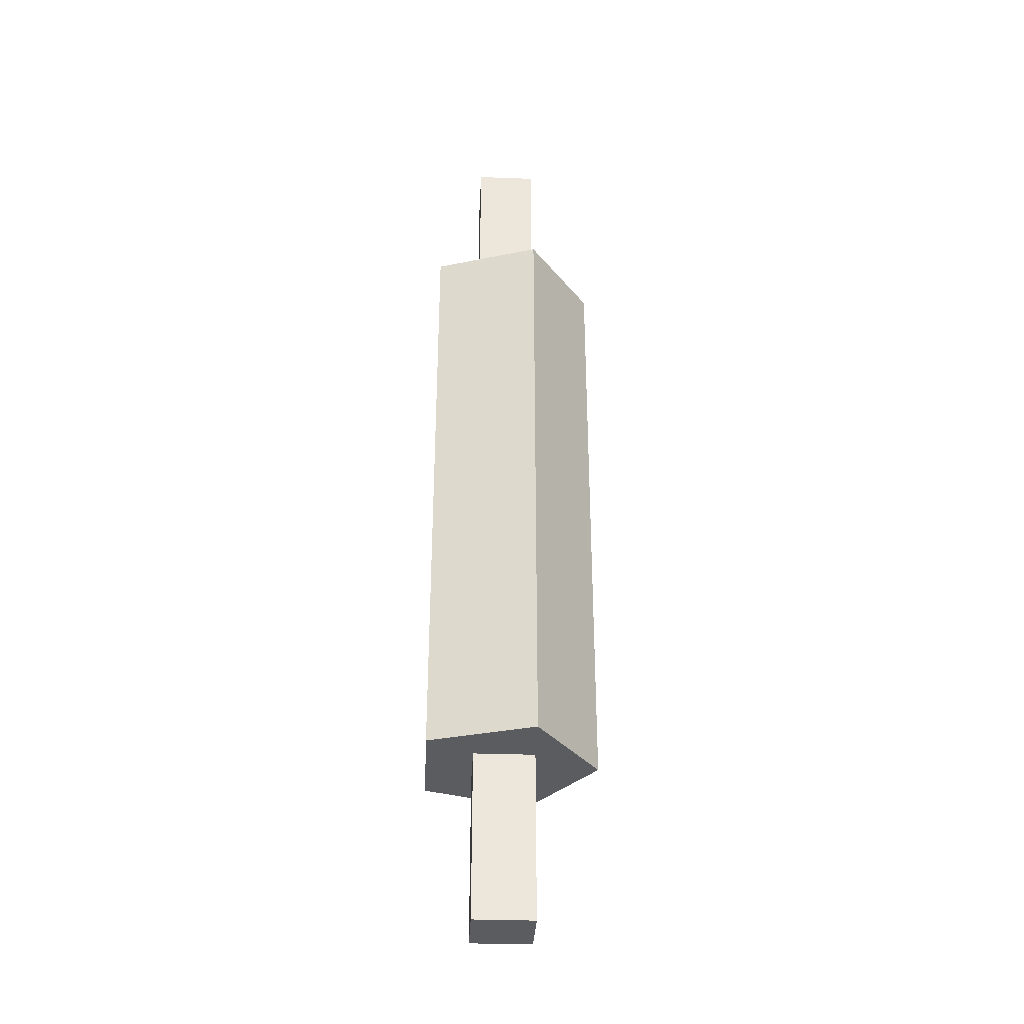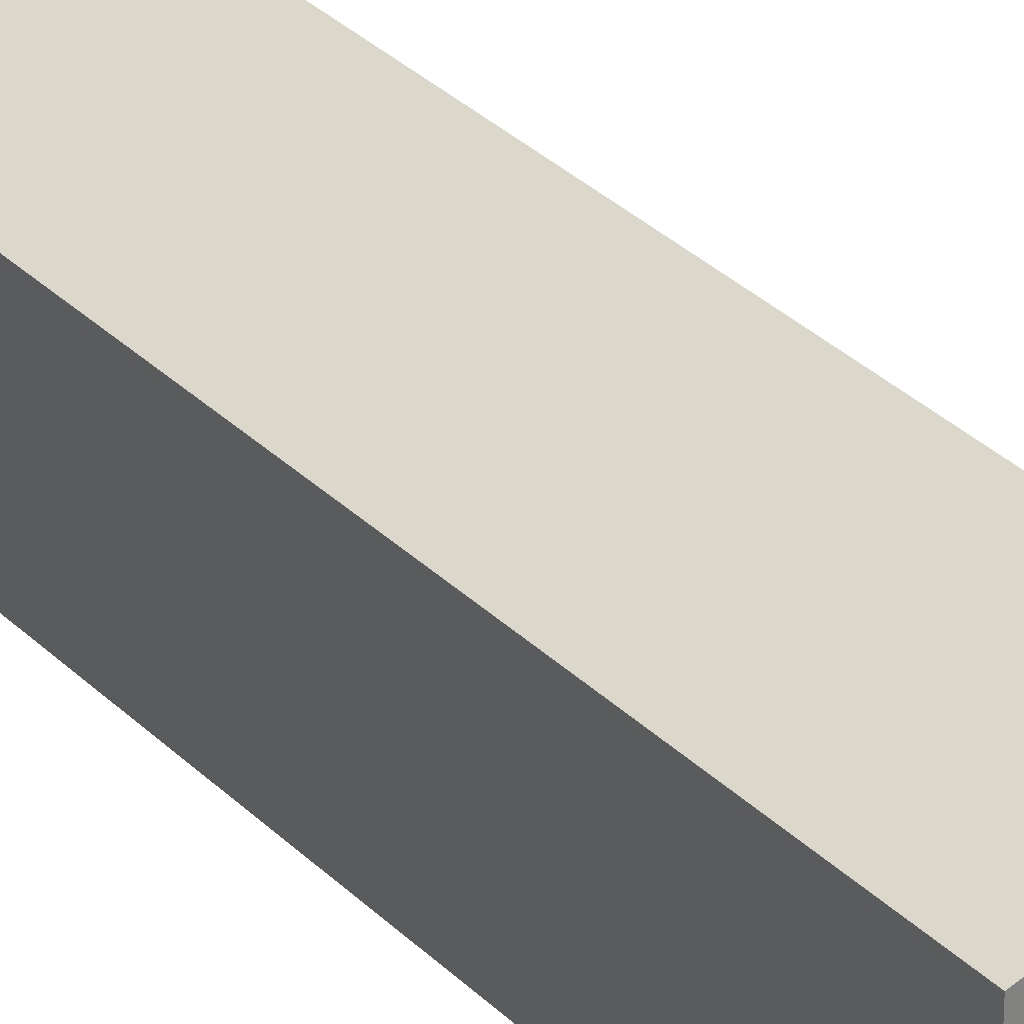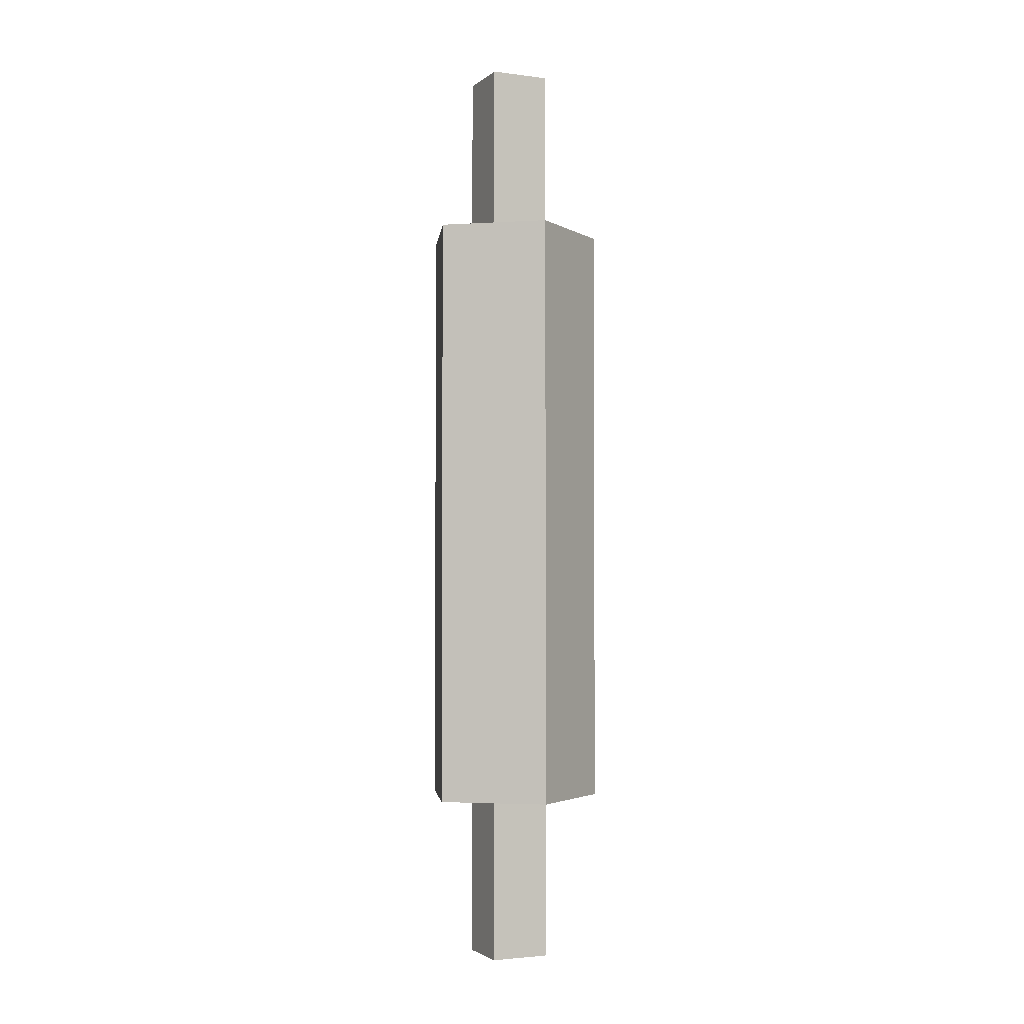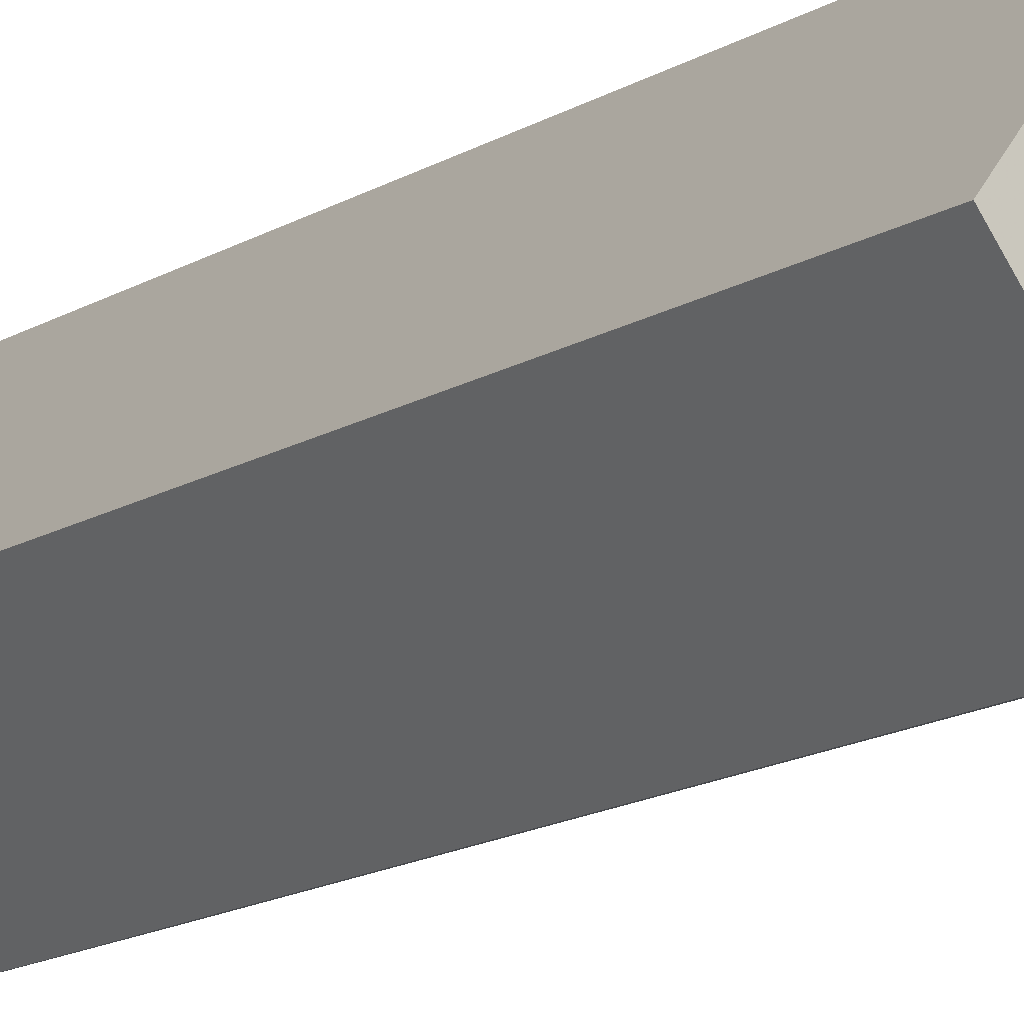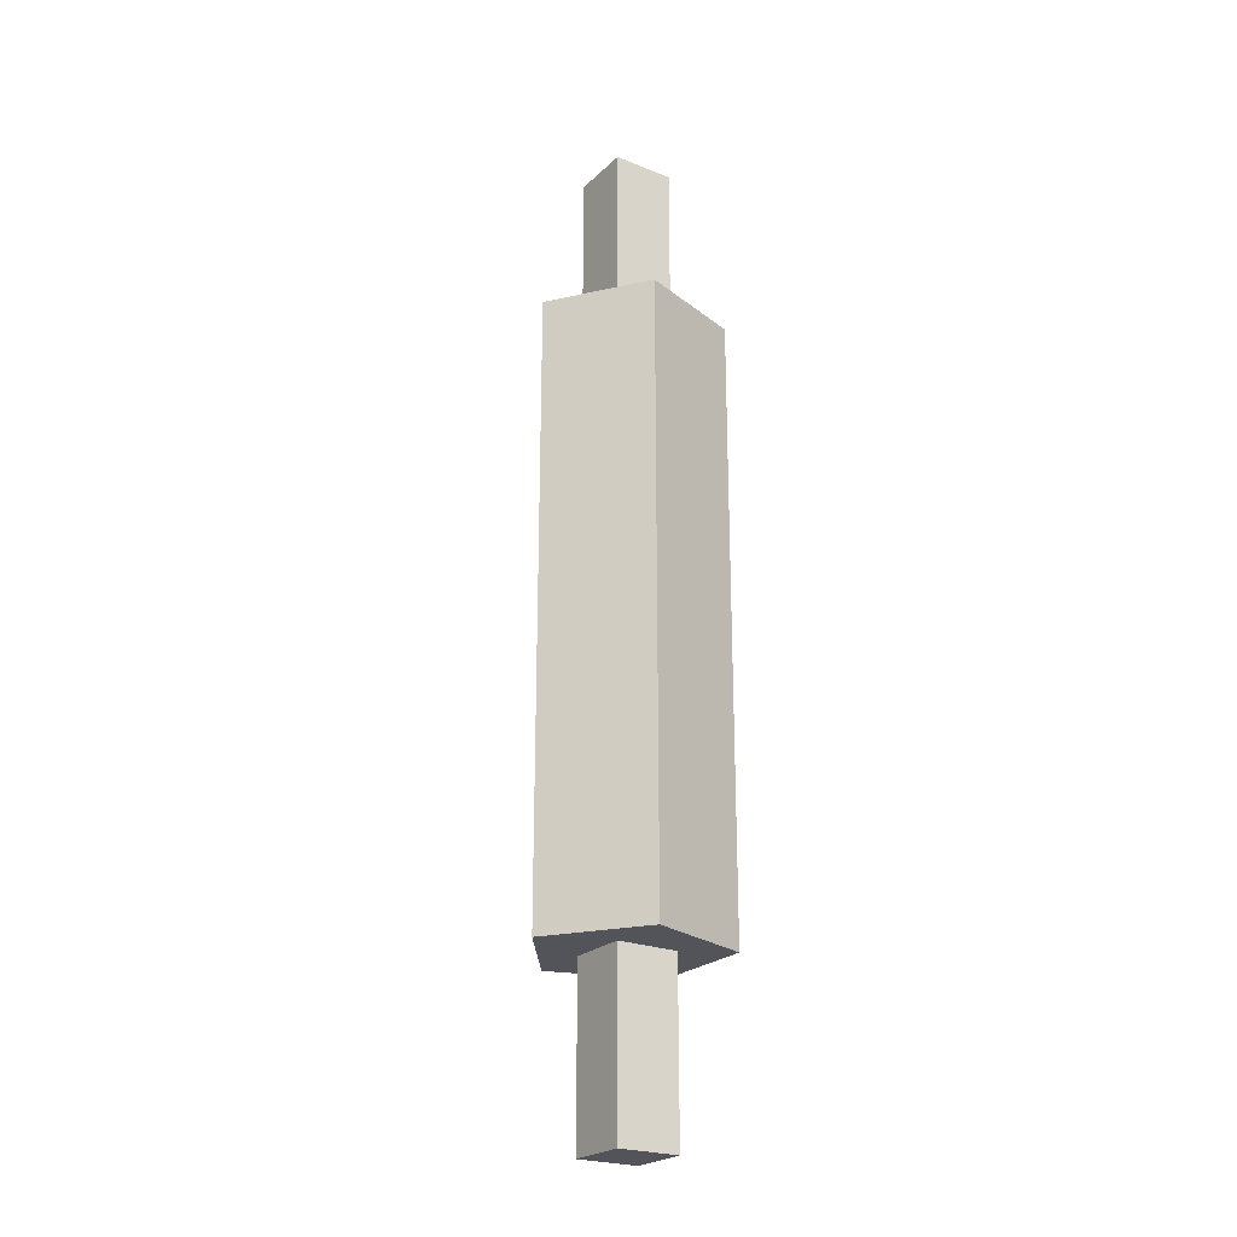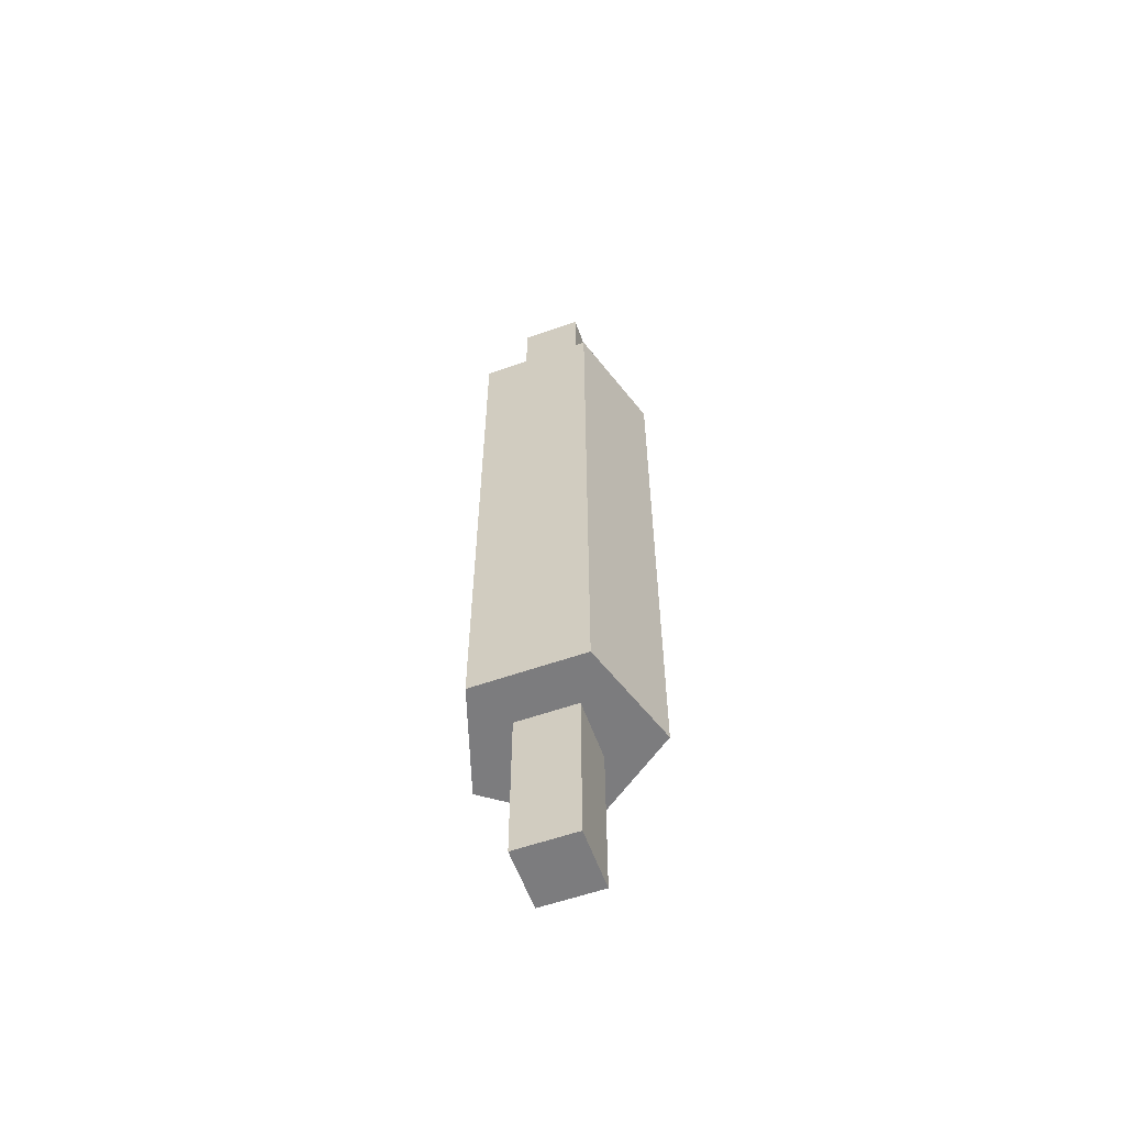
<metadata>
{"format":"obj","ext":"obj","renderer":"f3d","projection":"perspective","resolution":1024,"background":"white","views":[{"elev":-34.4,"azim":-2.8,"up":"+Z"},{"elev":30.7,"azim":-35.5,"up":"+Y"},{"elev":-2.7,"azim":65.8,"up":"+Z"},{"elev":-12.8,"azim":146.3,"up":"+Y"},{"elev":-23.8,"azim":146.2,"up":"+Z"},{"elev":-58.9,"azim":-70.2,"up":"+Z"}]}
</metadata>
<code>
v 1.746 -2.482 21.13
v 1.746 -2.482 38.79
v -3.218 -2.482 38.79
v -3.218 -2.482 38.79
v -3.218 -2.482 21.13
v 1.746 -2.482 21.13
v 1.746 2.482 38.79
v 1.746 2.482 21.13
v -3.218 2.482 38.79
v -3.218 2.482 38.79
v 1.746 2.482 21.13
v -3.218 2.482 21.13
v 1.746 2.482 38.79
v -3.218 2.482 38.79
v -3.218 -2.482 38.79
v 1.746 2.482 38.79
v -3.218 -2.482 38.79
v 1.746 -2.482 38.79
v 1.746 2.482 21.13
v 1.746 2.482 38.79
v 1.746 -2.482 38.79
v 1.746 -2.482 38.79
v 1.746 -2.482 21.13
v 1.746 2.482 21.13
v -3.218 -2.482 38.79
v -3.218 2.482 21.13
v -3.218 -2.482 21.13
v -3.218 2.482 21.13
v -3.218 -2.482 38.79
v -3.218 2.482 38.79
v 1.746 -2.482 -38.79
v 1.746 -2.482 -21.13
v -3.218 -2.482 -21.13
v -3.218 -2.482 -21.13
v -3.218 -2.482 -38.79
v 1.746 -2.482 -38.79
v 1.746 2.482 -21.13
v 1.746 2.482 -38.79
v -3.218 2.482 -21.13
v -3.218 2.482 -21.13
v 1.746 2.482 -38.79
v -3.218 2.482 -38.79
v 1.746 2.482 -38.79
v 1.746 2.482 -21.13
v 1.746 -2.482 -21.13
v 1.746 -2.482 -21.13
v 1.746 -2.482 -38.79
v 1.746 2.482 -38.79
v -3.218 -2.482 -38.79
v -3.218 2.482 -38.79
v 1.746 -2.482 -38.79
v 1.746 -2.482 -38.79
v -3.218 2.482 -38.79
v 1.746 2.482 -38.79
v -3.218 -2.482 -21.13
v -3.218 2.482 -38.79
v -3.218 -2.482 -38.79
v -3.218 2.482 -38.79
v -3.218 -2.482 -21.13
v -3.218 2.482 -21.13
v -6.971 -4.53 24.75
v -6.971 -4.53 -25.02
v 1.646 -7.329 24.75
v 1.646 -7.329 24.75
v -6.971 -4.53 -25.02
v 1.646 -7.329 -25.02
v 1.646 -7.329 24.75
v 1.646 -7.329 -25.02
v 6.971 -2e-06 24.75
v 6.971 -2e-06 24.75
v 1.646 -7.329 -25.02
v 6.971 2e-06 -25.02
v 6.971 -2e-06 24.75
v 6.971 2e-06 -25.02
v 1.646 7.329 24.75
v 1.646 7.329 24.75
v 6.971 2e-06 -25.02
v 1.646 7.329 -25.02
v 1.646 7.329 24.75
v 1.646 7.329 -25.02
v -6.971 4.53 24.75
v -6.971 4.53 24.75
v 1.646 7.329 -25.02
v -6.971 4.53 -25.02
v -6.971 -4.53 -25.02
v -6.971 4.53 24.75
v -6.971 4.53 -25.02
v -6.971 4.53 24.75
v -6.971 -4.53 -25.02
v -6.971 -4.53 24.75
v -6.971 4.53 -25.02
v 1.646 -7.329 -25.02
v -6.971 -4.53 -25.02
v -6.971 4.53 -25.02
v 6.971 2e-06 -25.02
v 1.646 -7.329 -25.02
v 6.971 2e-06 -25.02
v -6.971 4.53 -25.02
v 1.646 7.329 -25.02
v -6.971 4.53 24.75
v 6.971 -2e-06 24.75
v 1.646 7.329 24.75
v 6.971 -2e-06 24.75
v -6.971 4.53 24.75
v -6.971 -4.53 24.75
v 6.971 -2e-06 24.75
v -6.971 -4.53 24.75
v 1.646 -7.329 24.75
g UnrealEdObject
f 1 2 3
f 4 5 6
f 7 8 9
f 10 11 12
f 13 14 15
f 16 17 18
f 19 20 21
f 22 23 24
f 25 26 27
f 28 29 30
f 31 32 33
f 34 35 36
f 37 38 39
f 40 41 42
f 43 44 45
f 46 47 48
f 49 50 51
f 52 53 54
f 55 56 57
f 58 59 60
f 61 62 63
f 64 65 66
f 67 68 69
f 70 71 72
f 73 74 75
f 76 77 78
f 79 80 81
f 82 83 84
f 85 86 87
f 88 89 90
f 91 92 93
f 94 95 96
f 97 98 99
f 100 101 102
f 103 104 105
f 106 107 108
g

</code>
